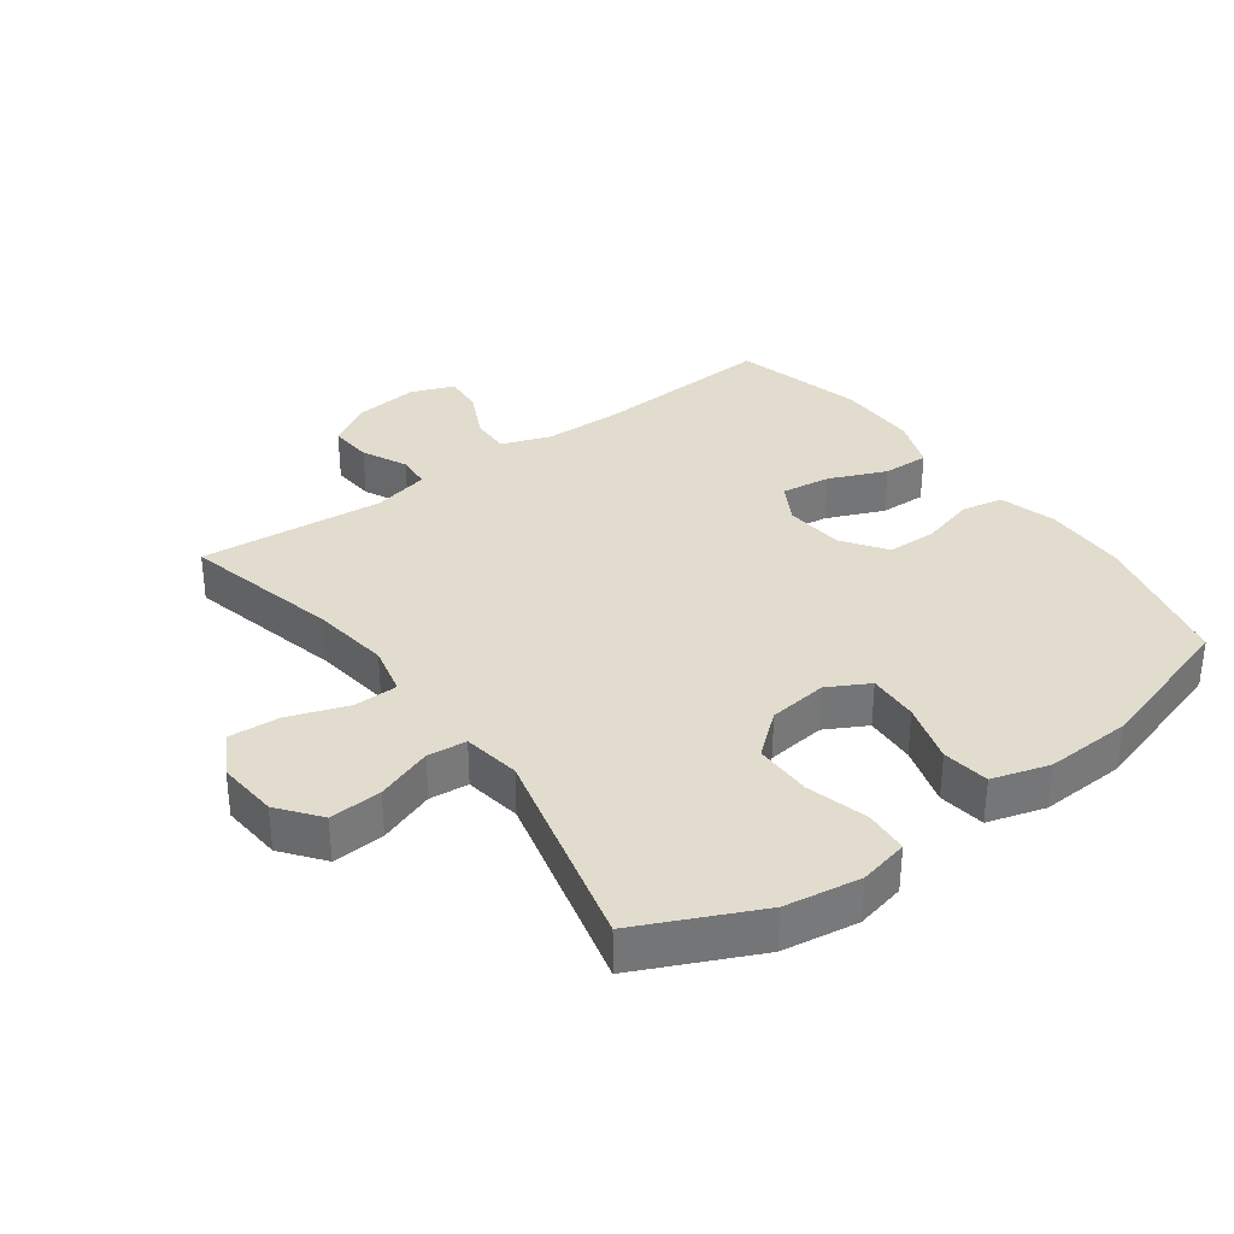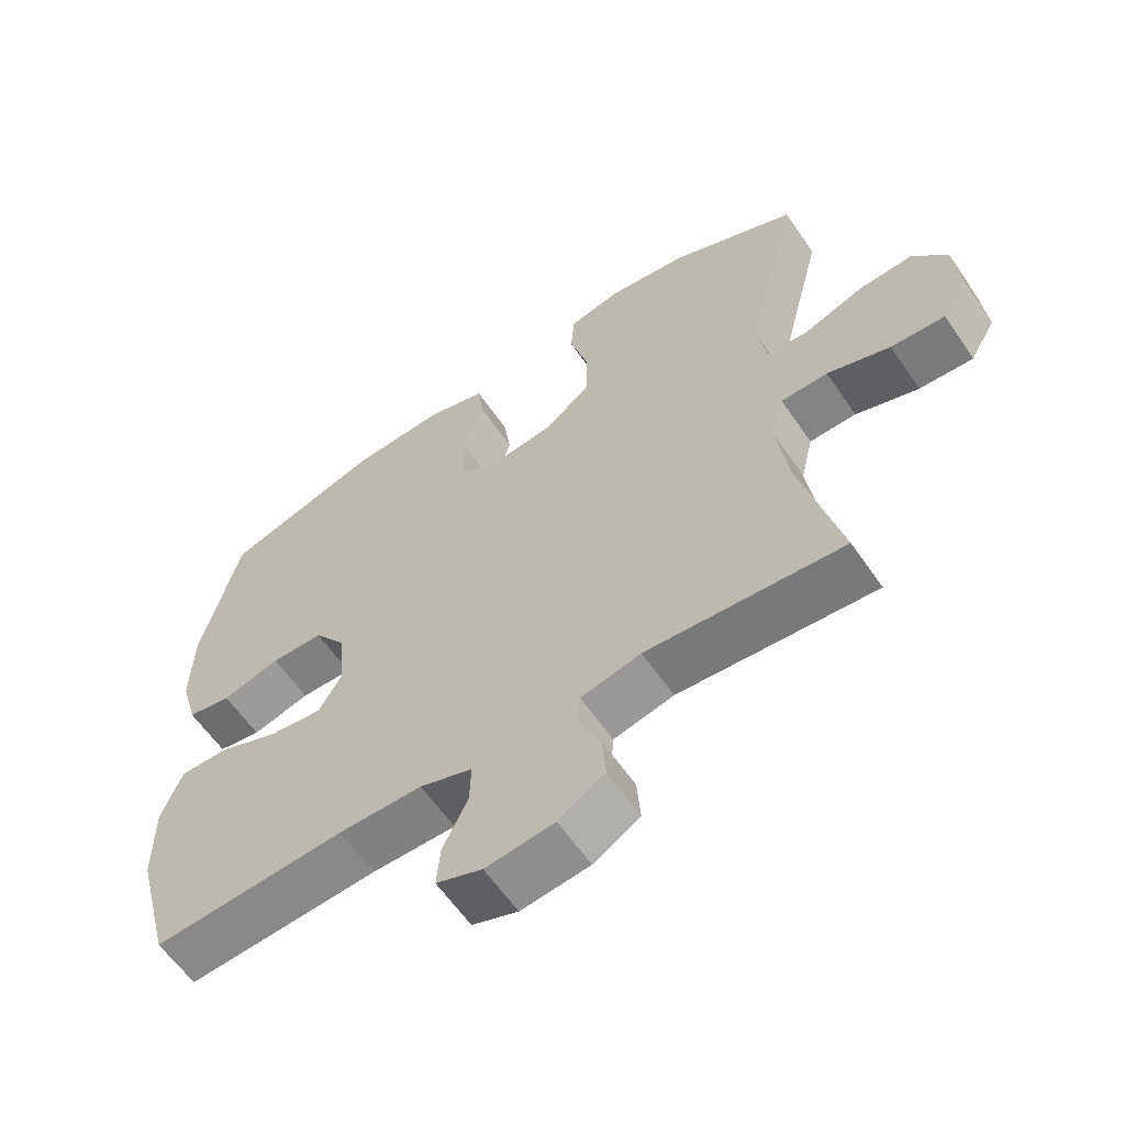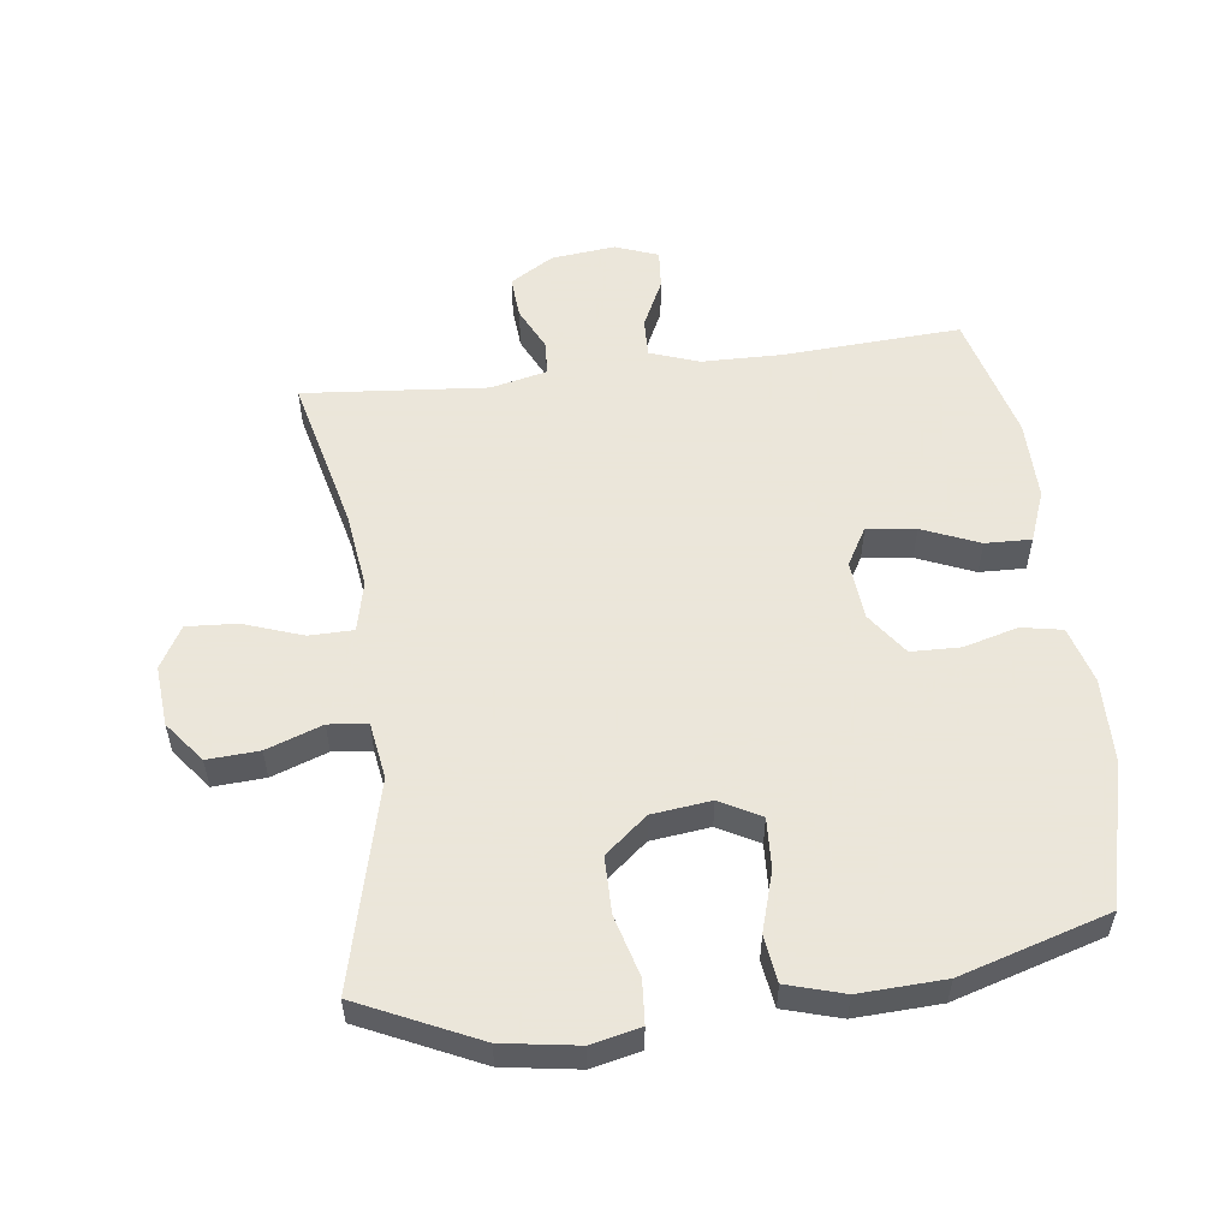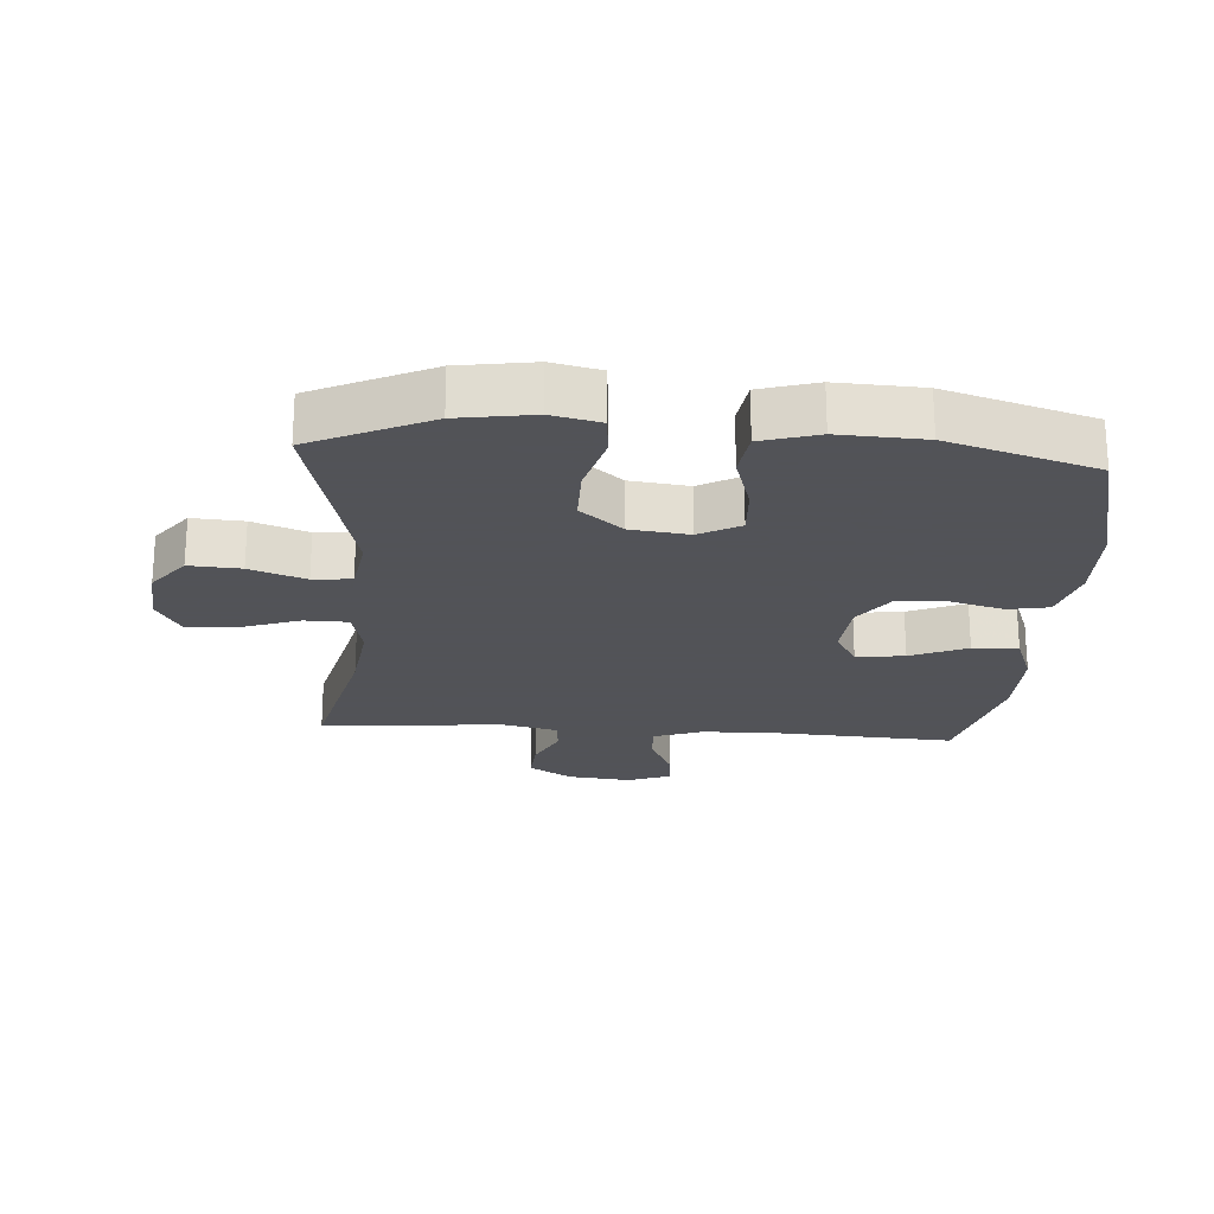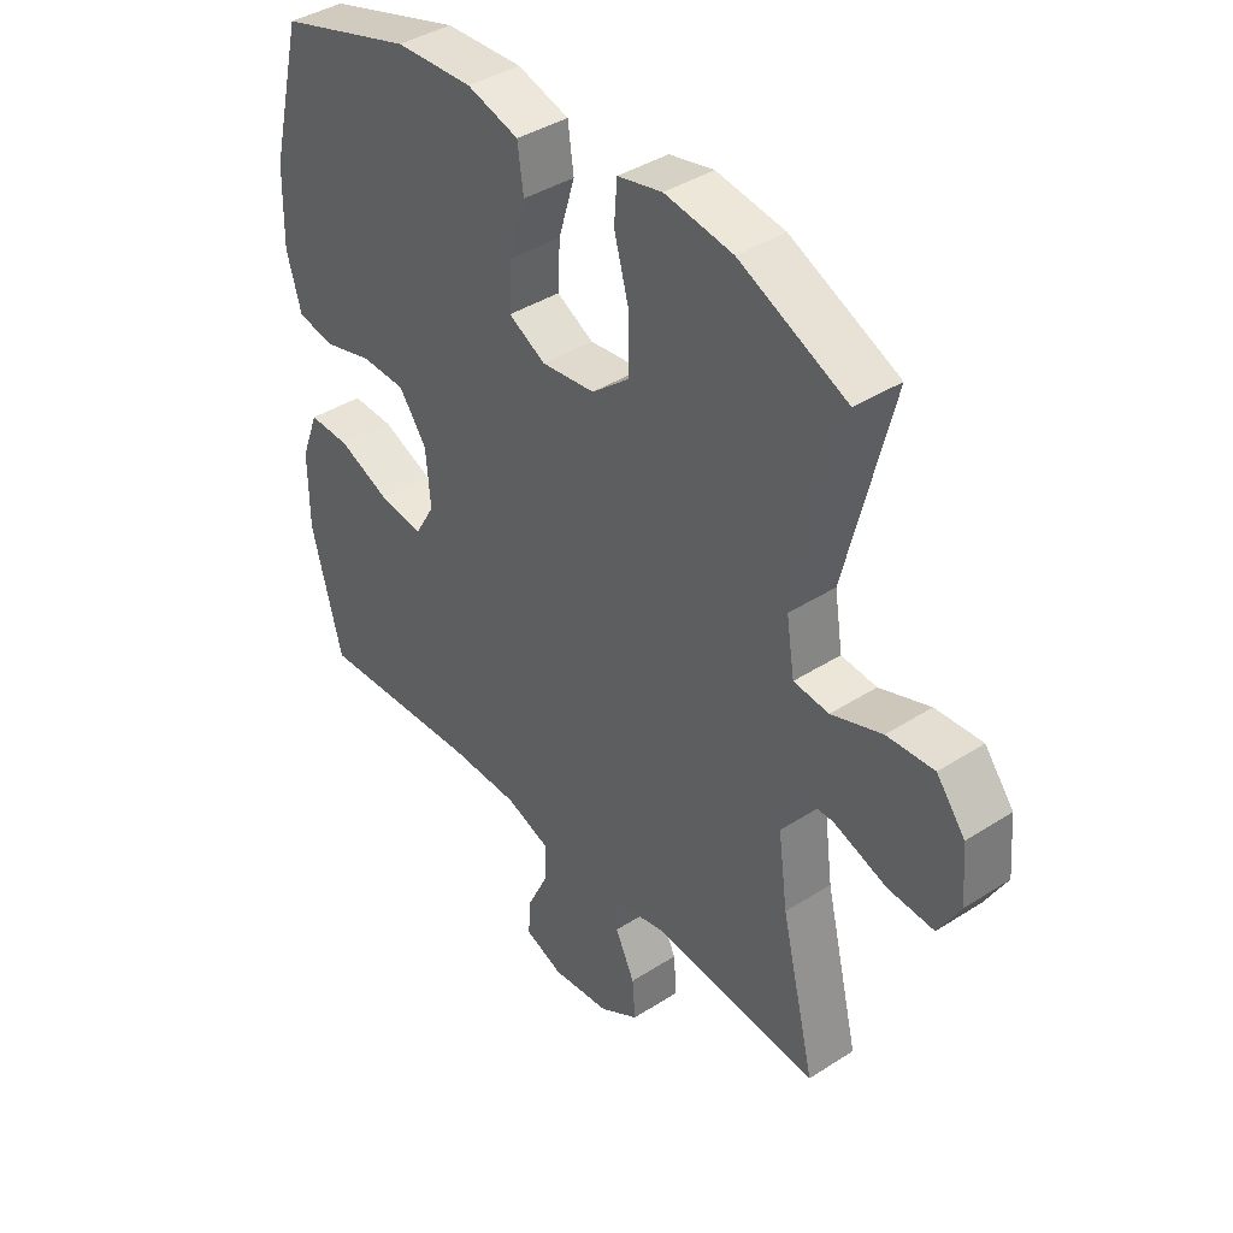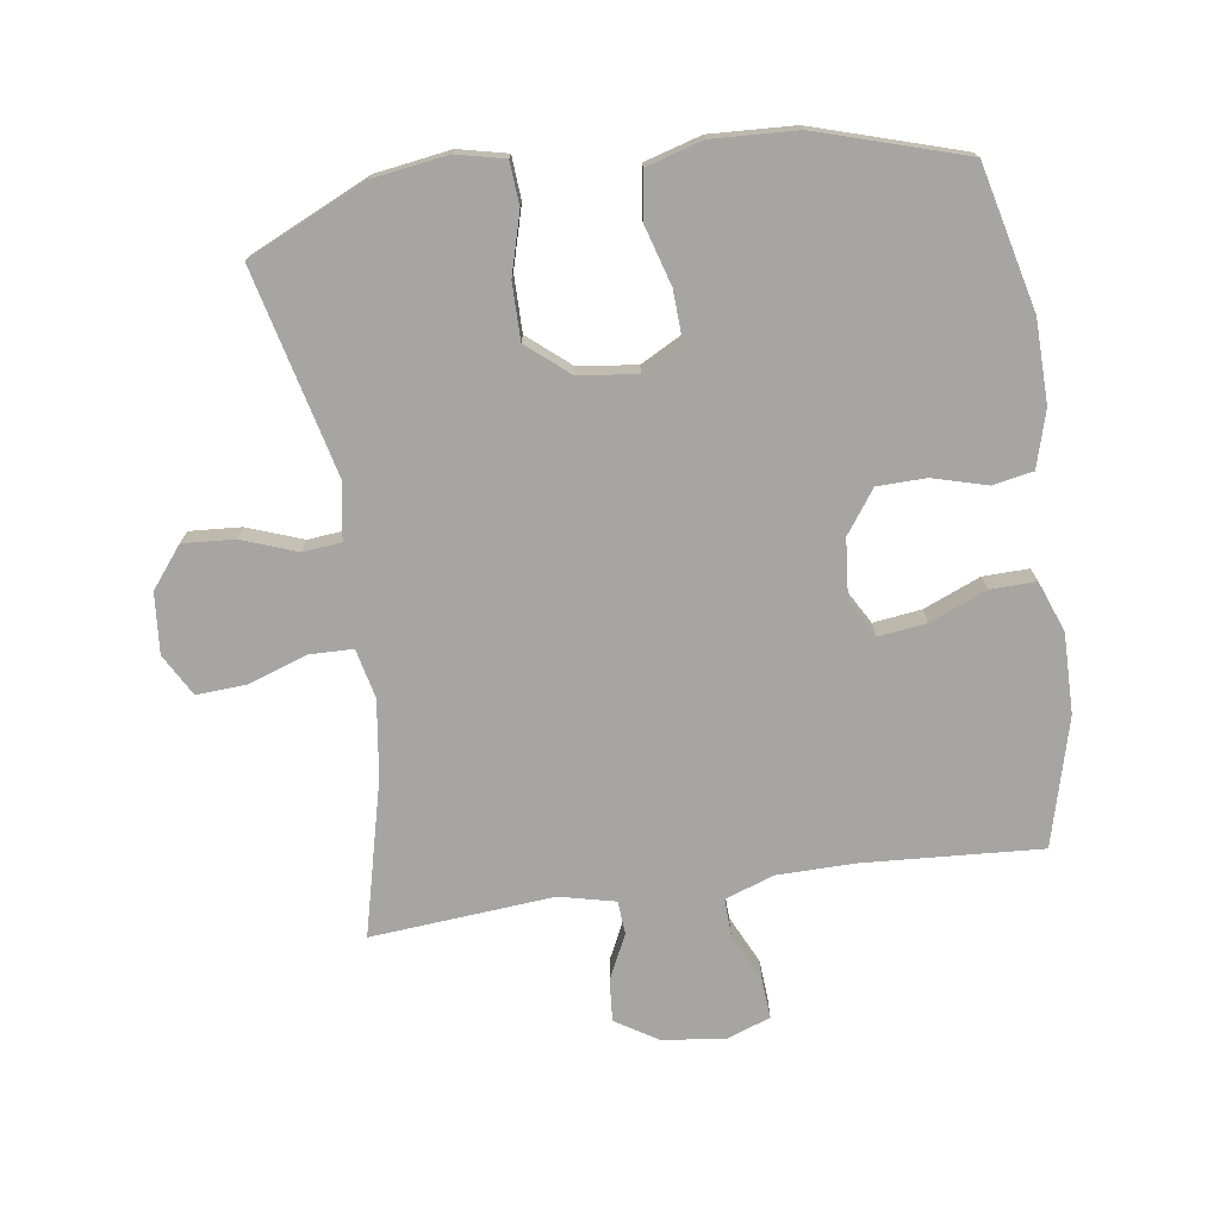
<metadata>
{"format":"obj","ext":"obj","renderer":"f3d","projection":"perspective","resolution":1024,"background":"white","views":[{"elev":34.0,"azim":-36.2,"up":"+Y"},{"elev":-61.0,"azim":-145.6,"up":"+Z"},{"elev":55.0,"azim":-7.2,"up":"+Y"},{"elev":-22.5,"azim":-4.0,"up":"+Y"},{"elev":40.0,"azim":-128.4,"up":"+Z"},{"elev":-73.9,"azim":8.0,"up":"+Y"}]}
</metadata>
<code>
v -0.5 0.07 -0.5
v -0.442 0.07 -0.259
v -0.426 0.07 -0.139
v -0.444 0.07 -0.062
v -0.512 0.07 -0.061
v -0.603 0.07 -0.093
v -0.681 0.07 -0.098
v -0.718 0.07 -0.033
v -0.71 0.07 0.061
v -0.661 0.07 0.124
v -0.581 0.07 0.119
v -0.495 0.07 0.088
v -0.435 0.07 0.094
v -0.421 0.07 0.182
v -0.5 0.07 0.5
v -0.317 0.07 0.585
v -0.201 0.07 0.603
v -0.125 0.07 0.586
v -0.12 0.07 0.519
v -0.146 0.07 0.425
v -0.146 0.07 0.337
v -0.081 0.07 0.283
v 0.01 0.07 0.272
v 0.073 0.07 0.306
v 0.069 0.07 0.384
v 0.041 0.07 0.477
v 0.051 0.07 0.549
v 0.139 0.07 0.575
v 0.271 0.07 0.569
v 0.5 0.07 0.5
v 0.555 0.07 0.277
v 0.558 0.07 0.149
v 0.533 0.07 0.061
v 0.47 0.07 0.049
v 0.386 0.07 0.072
v 0.31 0.07 0.07
v 0.263 0.07 0.004
v 0.255 0.07 -0.088
v 0.289 0.07 -0.147
v 0.364 0.07 -0.137
v 0.452 0.07 -0.1
v 0.523 0.07 -0.098
v 0.553 0.07 -0.177
v 0.552 0.07 -0.301
v 0.5 0.07 -0.5
v 0.223 0.07 -0.484
v 0.102 0.07 -0.486
v 0.026 0.07 -0.513
v 0.028 0.07 -0.573
v 0.064 0.07 -0.648
v 0.069 0.07 -0.709
v 0.003 0.07 -0.734
v -0.096 0.07 -0.723
v -0.163 0.07 -0.682
v -0.158 0.07 -0.616
v -0.125 0.07 -0.547
v -0.129 0.07 -0.495
v -0.216 0.07 -0.475
v -0.5 0 -0.5
v -0.442 0 -0.259
v -0.426 0 -0.139
v -0.444 0 -0.062
v -0.512 0 -0.061
v -0.603 0 -0.093
v -0.681 0 -0.098
v -0.718 0 -0.033
v -0.71 0 0.061
v -0.661 0 0.124
v -0.581 0 0.119
v -0.495 0 0.088
v -0.435 0 0.094
v -0.421 0 0.182
v -0.5 0 0.5
v -0.317 0 0.585
v -0.201 0 0.603
v -0.125 0 0.586
v -0.12 0 0.519
v -0.146 0 0.425
v -0.146 0 0.337
v -0.081 0 0.283
v 0.01 0 0.272
v 0.073 0 0.306
v 0.069 0 0.384
v 0.041 0 0.477
v 0.051 0 0.549
v 0.139 0 0.575
v 0.271 0 0.569
v 0.5 0 0.5
v 0.555 0 0.277
v 0.558 0 0.149
v 0.533 0 0.061
v 0.47 0 0.049
v 0.386 0 0.072
v 0.31 0 0.07
v 0.263 0 0.004
v 0.255 0 -0.088
v 0.289 0 -0.147
v 0.364 0 -0.137
v 0.452 0 -0.1
v 0.523 0 -0.098
v 0.553 0 -0.177
v 0.552 0 -0.301
v 0.5 0 -0.5
v 0.223 0 -0.484
v 0.102 0 -0.486
v 0.026 0 -0.513
v 0.028 0 -0.573
v 0.064 0 -0.648
v 0.069 0 -0.709
v 0.003 0 -0.734
v -0.096 0 -0.723
v -0.163 0 -0.682
v -0.158 0 -0.616
v -0.125 0 -0.547
v -0.129 0 -0.495
v -0.216 0 -0.475
f 54 55 56
f 53 54 56
f 52 53 56
f 51 52 56
f 50 51 56
f 49 50 56
f 48 49 56 57
f 47 48 57 58
f 44 45 46
f 43 44 46
f 42 43 46
f 41 42 46
f 40 41 46
f 46 47 58
f 40 46 58
f 39 40 58
f 33 34 35
f 32 33 35
f 31 32 35
f 30 31 35
f 29 30 35
f 28 29 35
f 27 28 35
f 26 27 35
f 25 26 35
f 24 25 35 36
f 23 24 36 37
f 18 19 20
f 17 18 20
f 16 17 20
f 15 16 20
f 14 15 20
f 13 14 20 21
f 10 11 12
f 9 10 12
f 8 9 12
f 7 8 12
f 6 7 12
f 5 6 12
f 4 5 12 13
f 13 21 22
f 4 13 22
f 3 4 22
f 58 1 2
f 39 58 2
f 38 39 2
f 23 37 38
f 22 23 38
f 3 22 38
f 2 3 38
f 114 113 112
f 114 112 111
f 114 111 110
f 114 110 109
f 114 109 108
f 114 108 107
f 115 114 107 106
f 116 115 106 105
f 104 103 102
f 104 102 101
f 104 101 100
f 104 100 99
f 104 99 98
f 116 105 104
f 116 104 98
f 116 98 97
f 93 92 91
f 93 91 90
f 93 90 89
f 93 89 88
f 93 88 87
f 93 87 86
f 93 86 85
f 93 85 84
f 93 84 83
f 94 93 83 82
f 95 94 82 81
f 78 77 76
f 78 76 75
f 78 75 74
f 78 74 73
f 78 73 72
f 79 78 72 71
f 70 69 68
f 70 68 67
f 70 67 66
f 70 66 65
f 70 65 64
f 70 64 63
f 71 70 63 62
f 80 79 71
f 80 71 62
f 80 62 61
f 60 59 116
f 60 116 97
f 60 97 96
f 96 95 81
f 96 81 80
f 96 80 61
f 96 61 60
f 1 59 60 2
f 2 60 61 3
f 3 61 62 4
f 4 62 63 5
f 5 63 64 6
f 6 64 65 7
f 7 65 66 8
f 8 66 67 9
f 9 67 68 10
f 10 68 69 11
f 11 69 70 12
f 12 70 71 13
f 13 71 72 14
f 14 72 73 15
f 15 73 74 16
f 16 74 75 17
f 17 75 76 18
f 18 76 77 19
f 19 77 78 20
f 20 78 79 21
f 21 79 80 22
f 22 80 81 23
f 23 81 82 24
f 24 82 83 25
f 25 83 84 26
f 26 84 85 27
f 27 85 86 28
f 28 86 87 29
f 29 87 88 30
f 30 88 89 31
f 31 89 90 32
f 32 90 91 33
f 33 91 92 34
f 34 92 93 35
f 35 93 94 36
f 36 94 95 37
f 37 95 96 38
f 38 96 97 39
f 39 97 98 40
f 40 98 99 41
f 41 99 100 42
f 42 100 101 43
f 43 101 102 44
f 44 102 103 45
f 45 103 104 46
f 46 104 105 47
f 47 105 106 48
f 48 106 107 49
f 49 107 108 50
f 50 108 109 51
f 51 109 110 52
f 52 110 111 53
f 53 111 112 54
f 54 112 113 55
f 55 113 114 56
f 56 114 115 57
f 57 115 116 58
f 58 116 59 1

</code>
